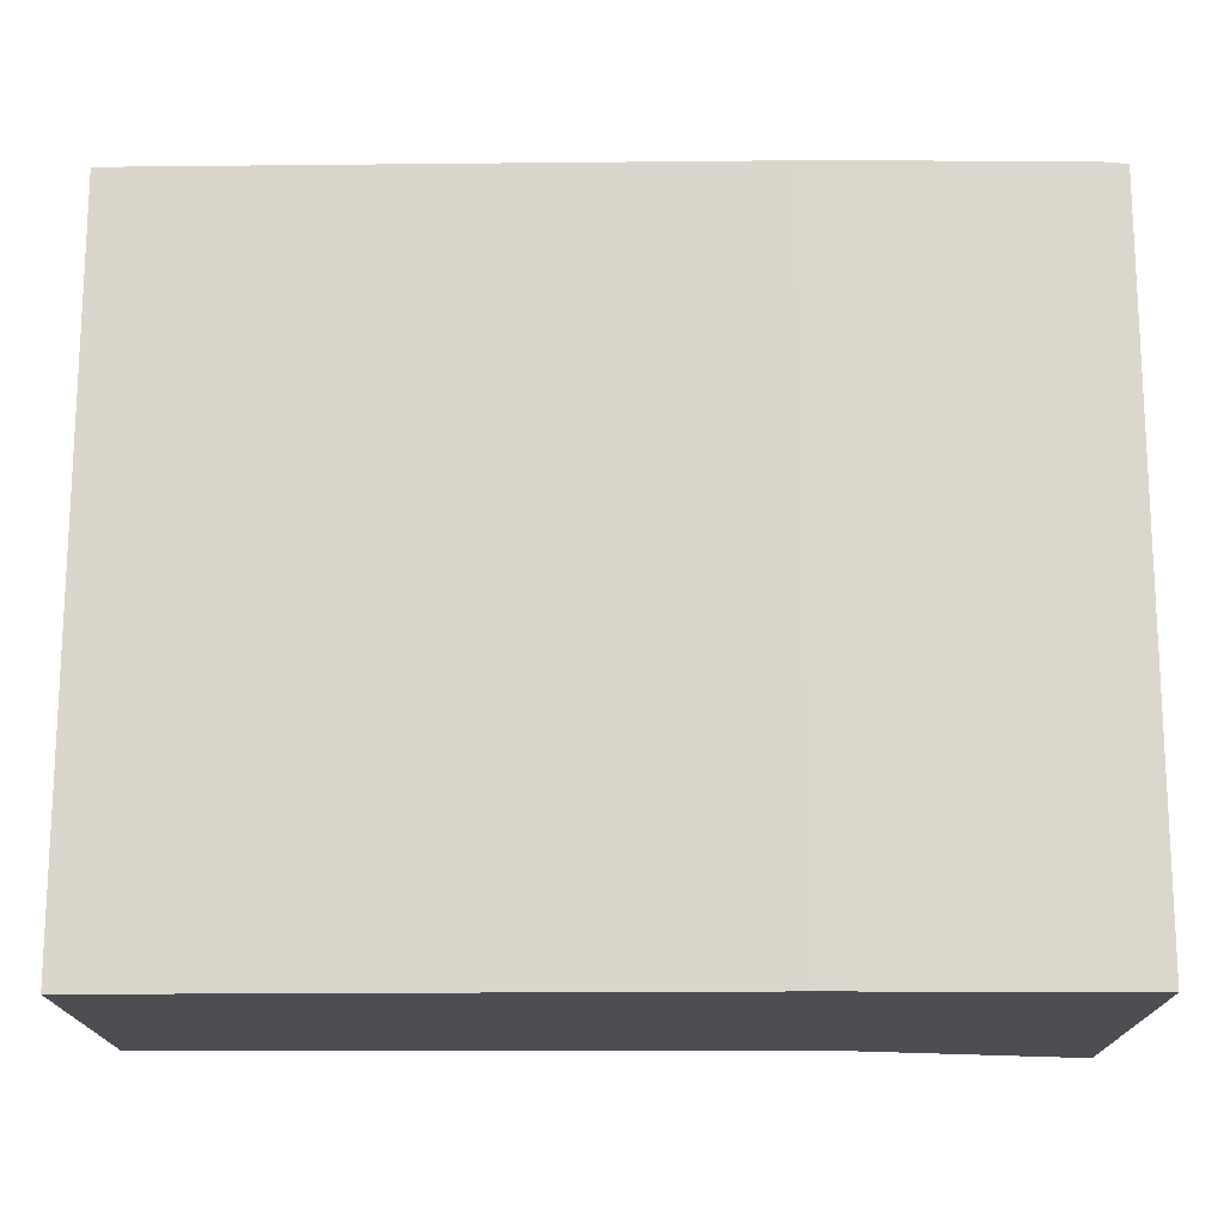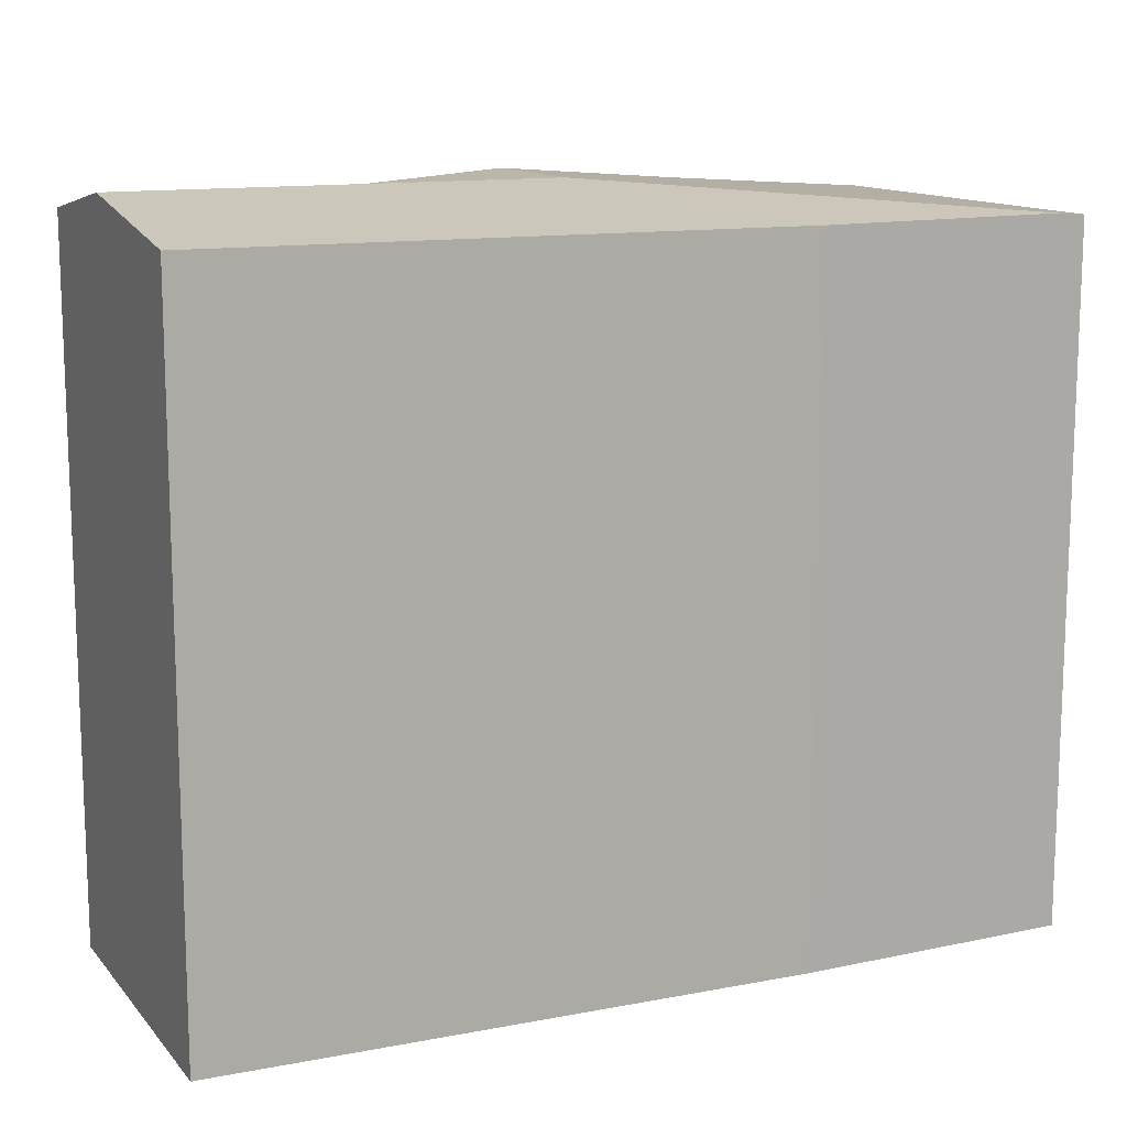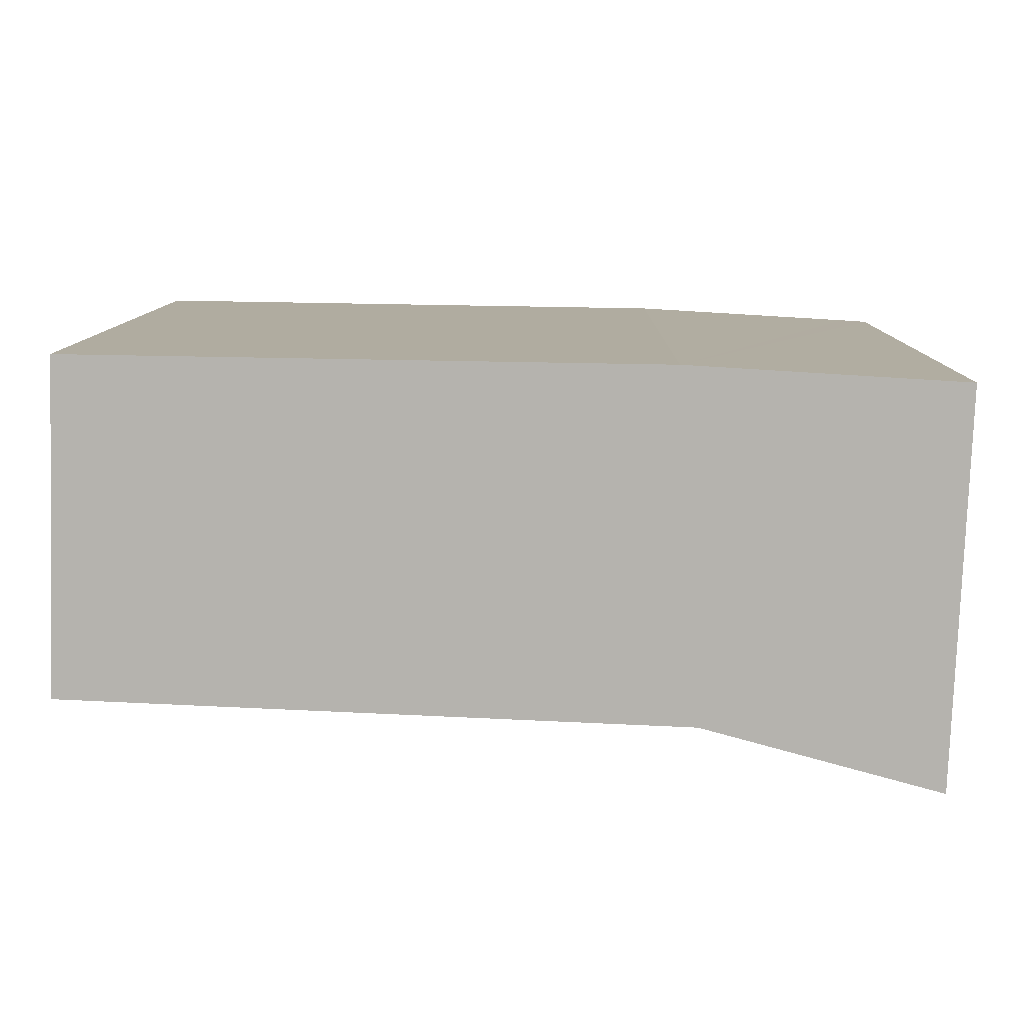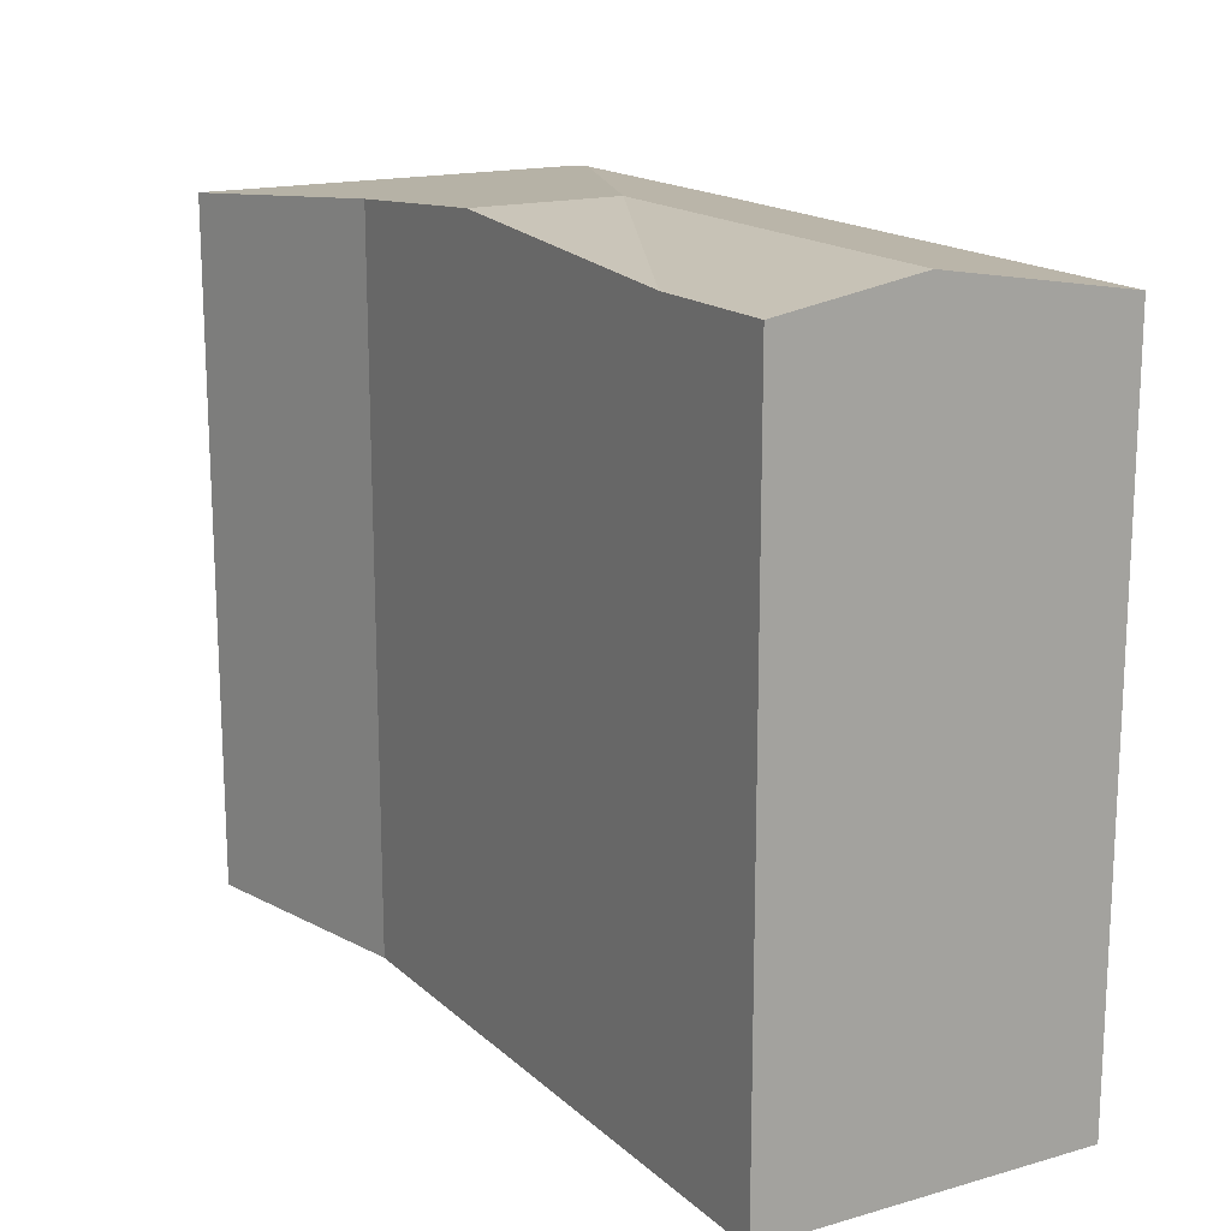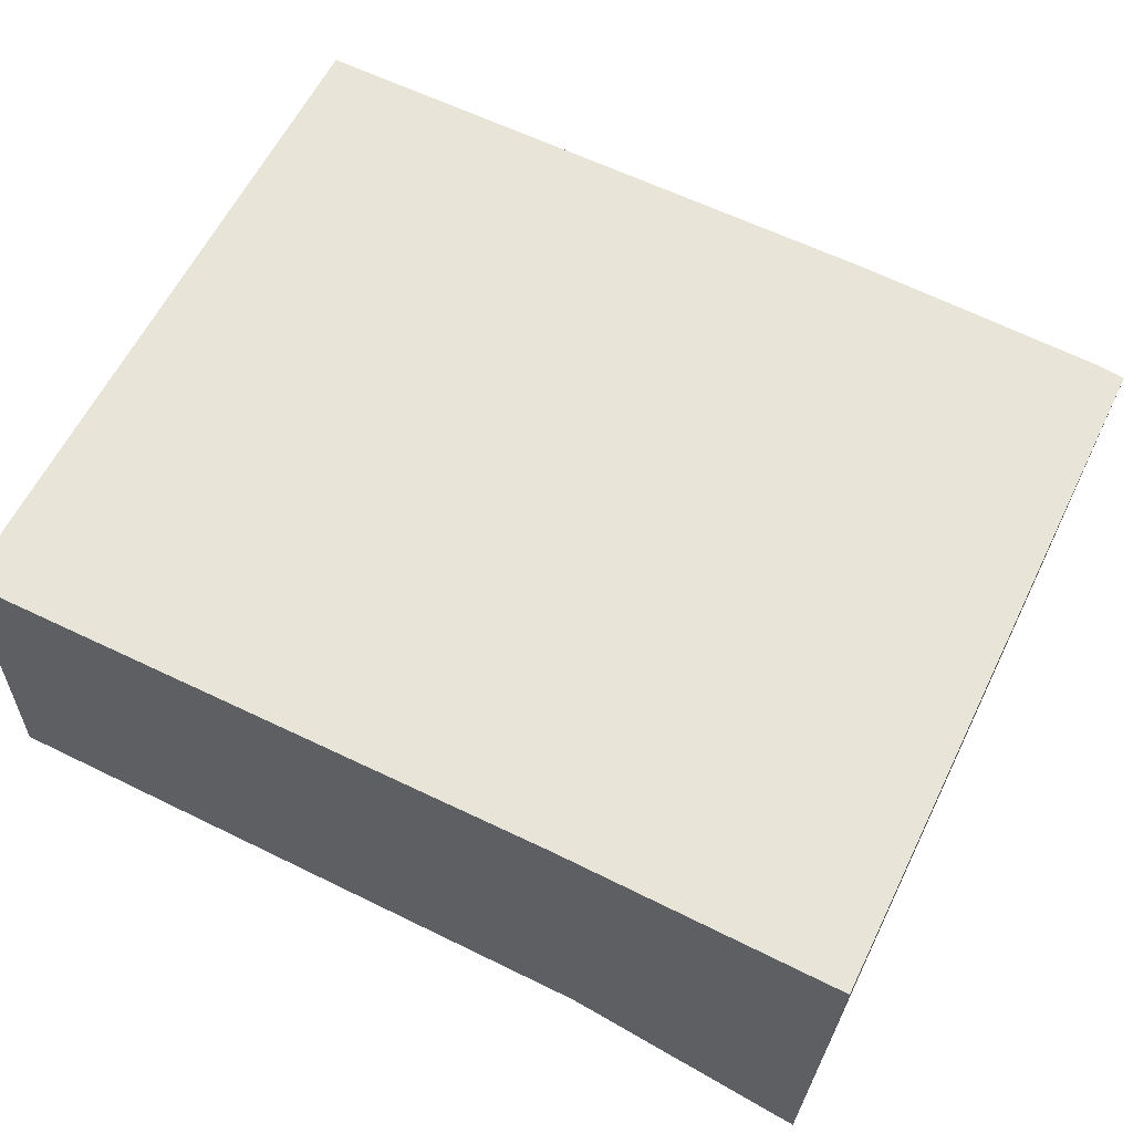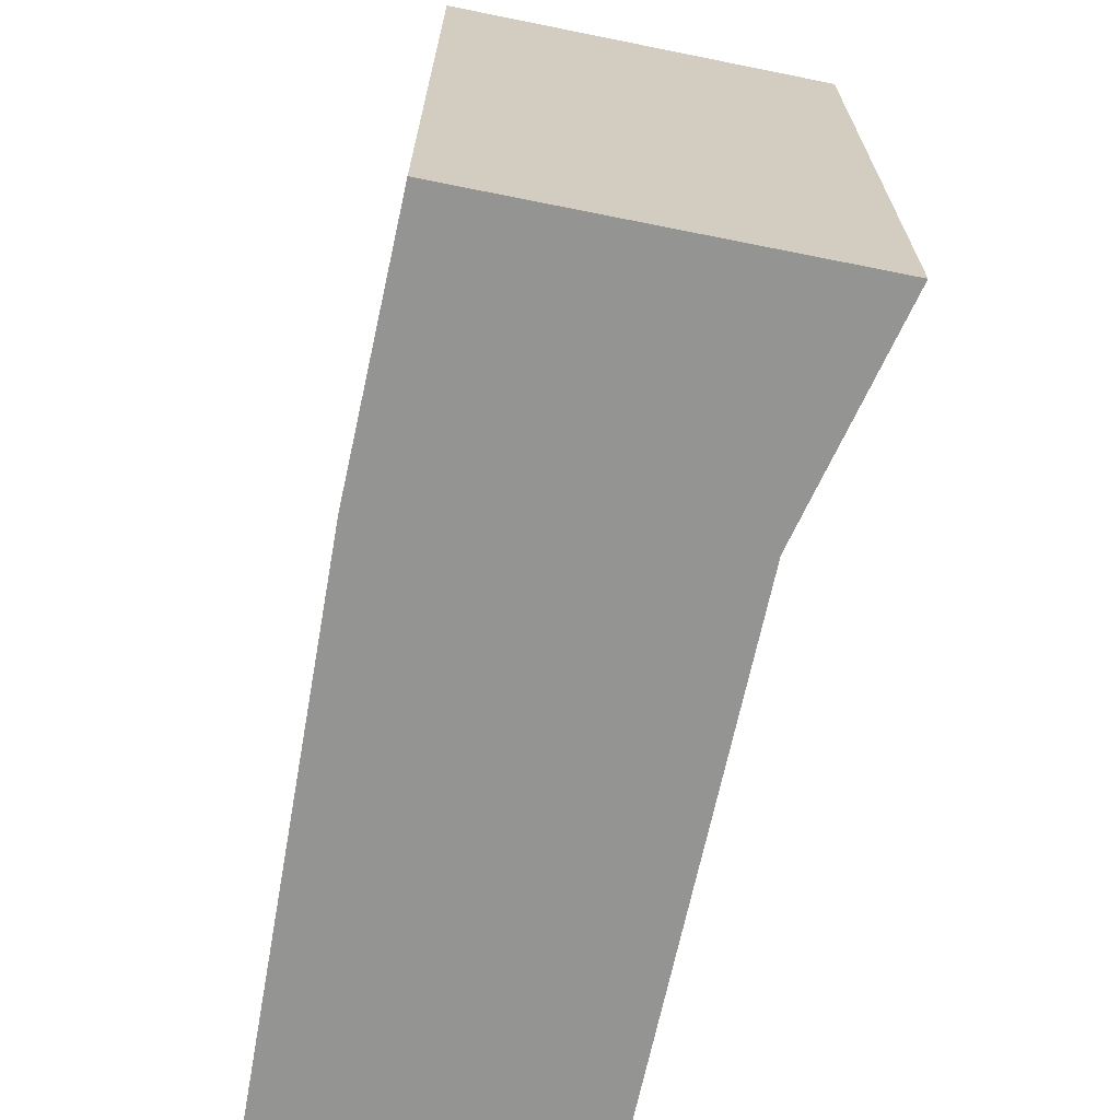
<metadata>
{"format":"obj","ext":"obj","renderer":"f3d","projection":"perspective","resolution":1024,"background":"white","views":[{"elev":-16.5,"azim":2.4,"up":"+Y"},{"elev":12.8,"azim":-22.8,"up":"+Y"},{"elev":9.9,"azim":0.8,"up":"+Z"},{"elev":16.5,"azim":-118.1,"up":"+Y"},{"elev":60.2,"azim":26.0,"up":"+Z"},{"elev":-67.0,"azim":80.7,"up":"+Y"}]}
</metadata>
<code>
v  5.353 6.092 -0.223
v  7.543 5.93 2.644
v  7.417 5.93 -0.784
v  7.302 5.949 2.658
v  3.762 6.22 1.097
v  3.716 6.22 -0.155
v  1.164 6.021 -0.049
v  0 6.023 3.688e-16
v  0.042 6.22 1.207
v  0.099 5.95 2.864
v  5.162 5.938 2.785
v  0 0 0
v  1.164 3e-18 -0.049
v  5.353 1.365e-17 -0.223
v  3.716 9.491e-18 -0.155
v  7.417 4.801e-17 -0.784
v  0.099 -1.754e-16 2.864
v  0.042 -7.391e-17 1.207
v  5.162 -1.705e-16 2.785
v  7.543 -1.619e-16 2.644
v  7.302 -1.628e-16 2.658
g defaultobject
f 1 2 3
f 2 1 4
f 4 1 5
f 5 1 6
f 5 6 7
f 8 5 7
f 5 8 9
f 10 5 9
f 5 10 11
f 5 11 4
f 7 12 8
f 12 7 6
f 12 6 1
f 12 1 13
f 13 1 14
f 13 14 15
f 3 14 1
f 14 3 16
f 12 9 8
f 9 12 10
f 10 12 17
f 17 12 18
f 17 11 10
f 11 17 19
f 19 4 11
f 4 19 2
f 2 19 20
f 20 19 21
f 20 3 2
f 3 20 16
f 21 16 20
f 16 21 19
f 16 19 14
f 14 19 17
f 14 17 15
f 15 17 13
f 13 17 18
f 13 18 12

</code>
